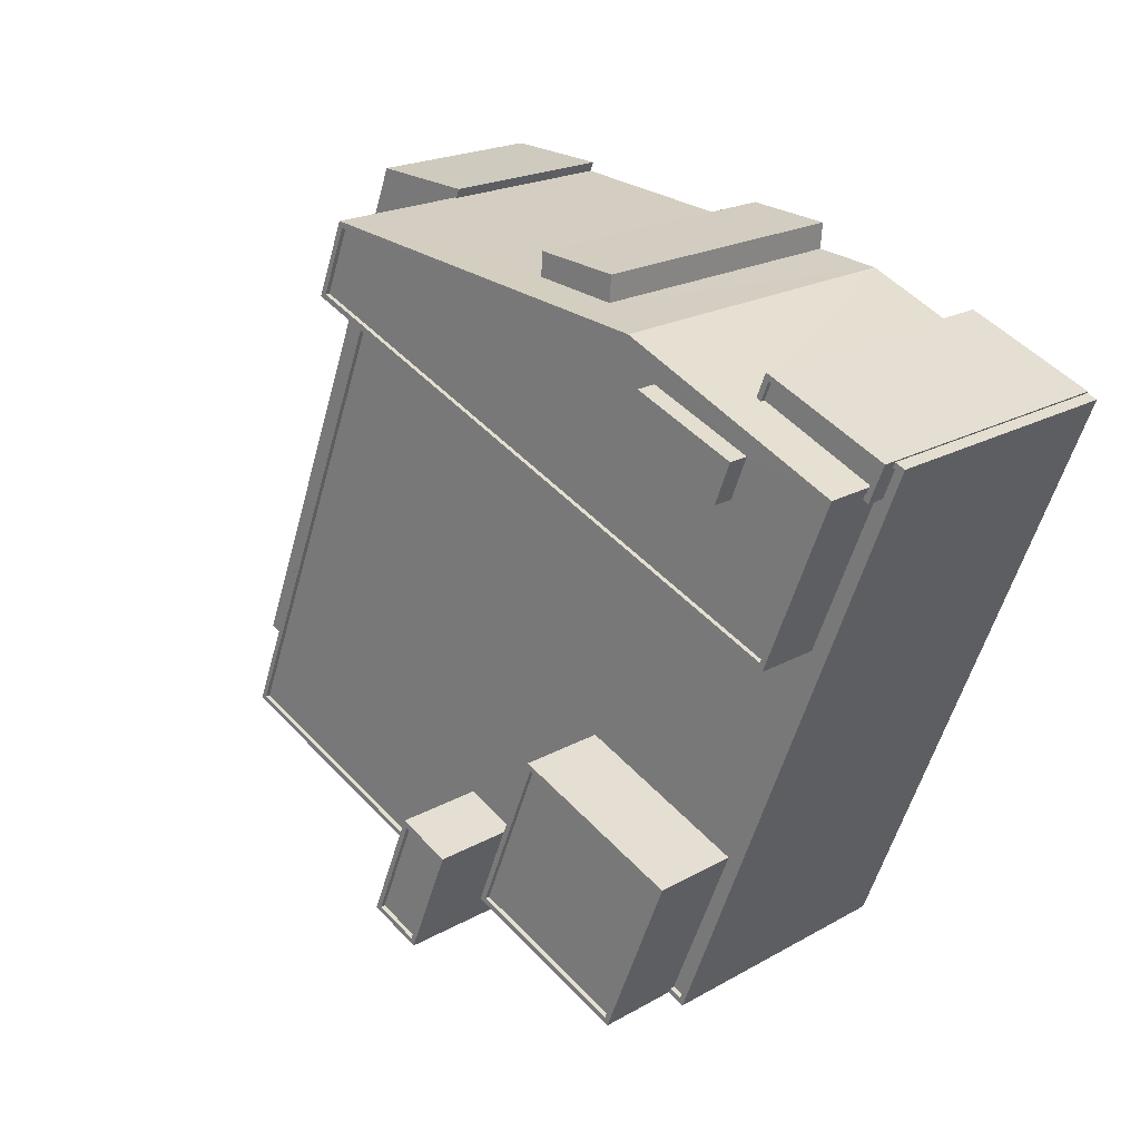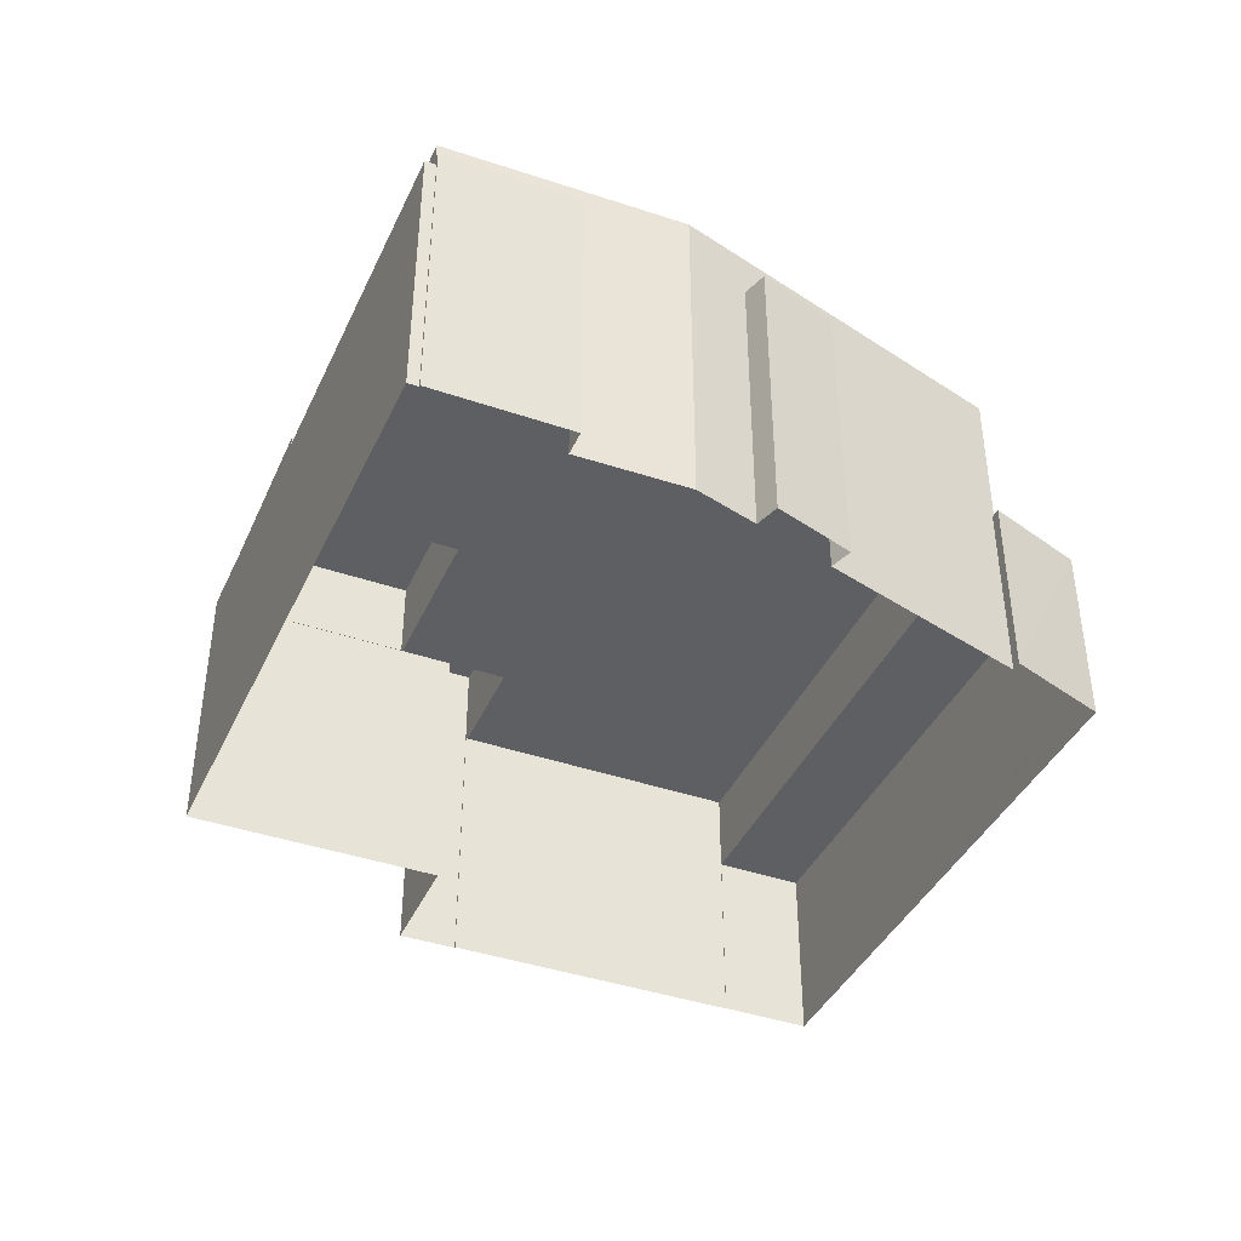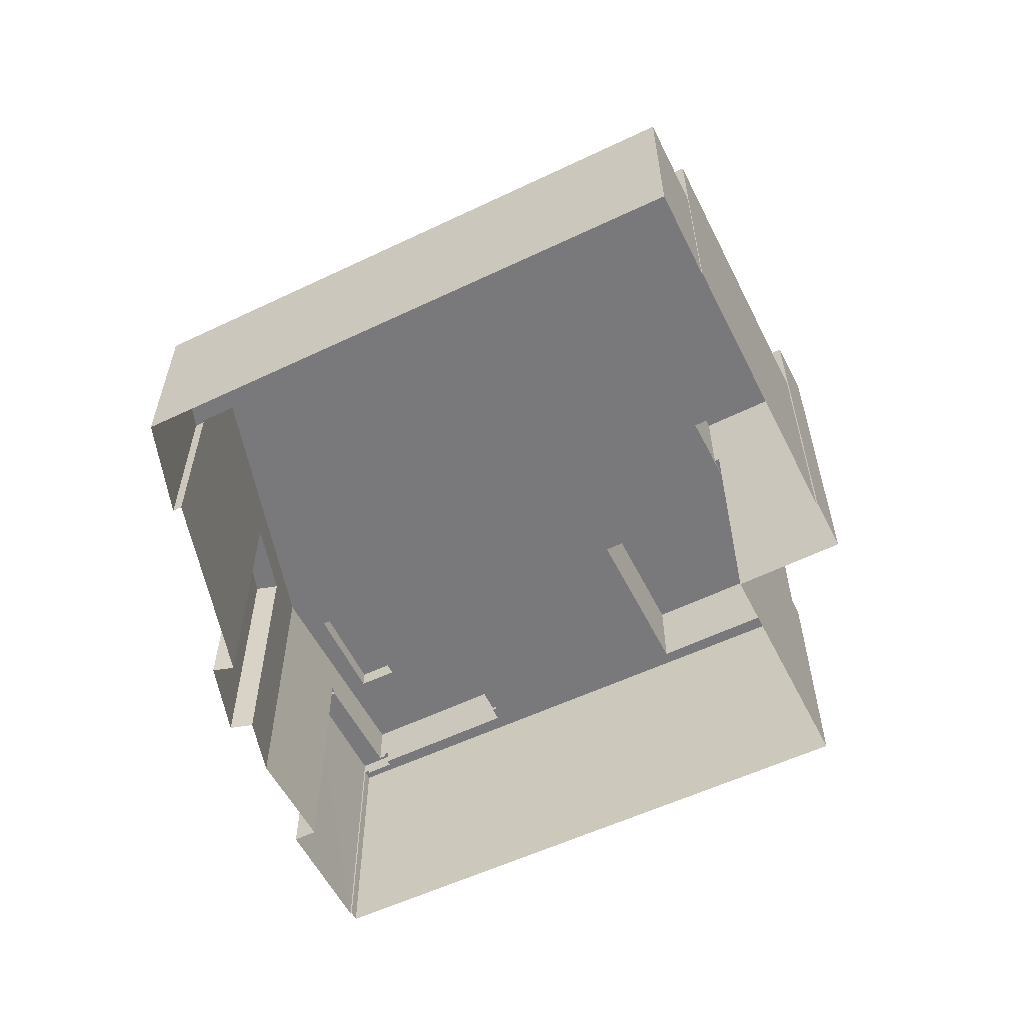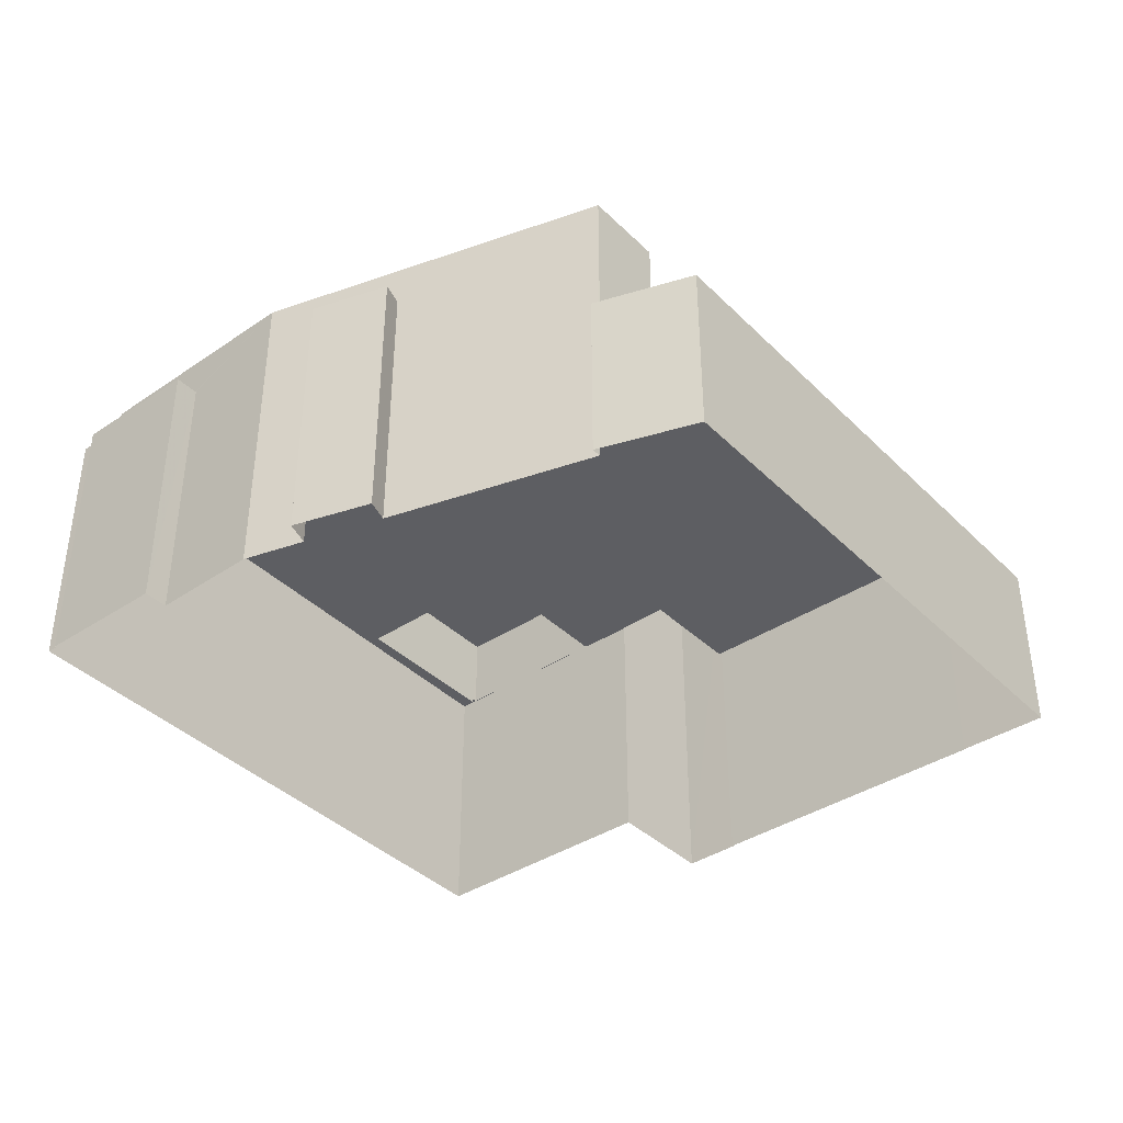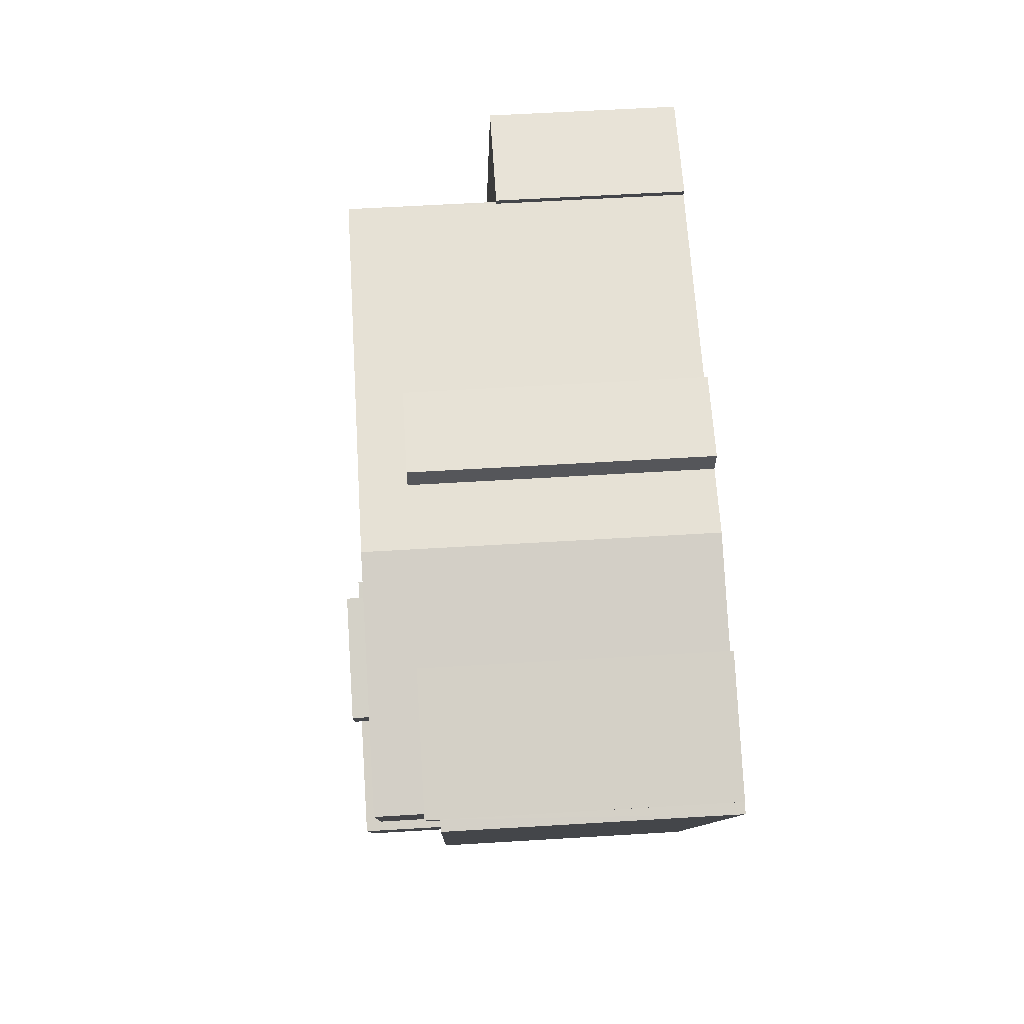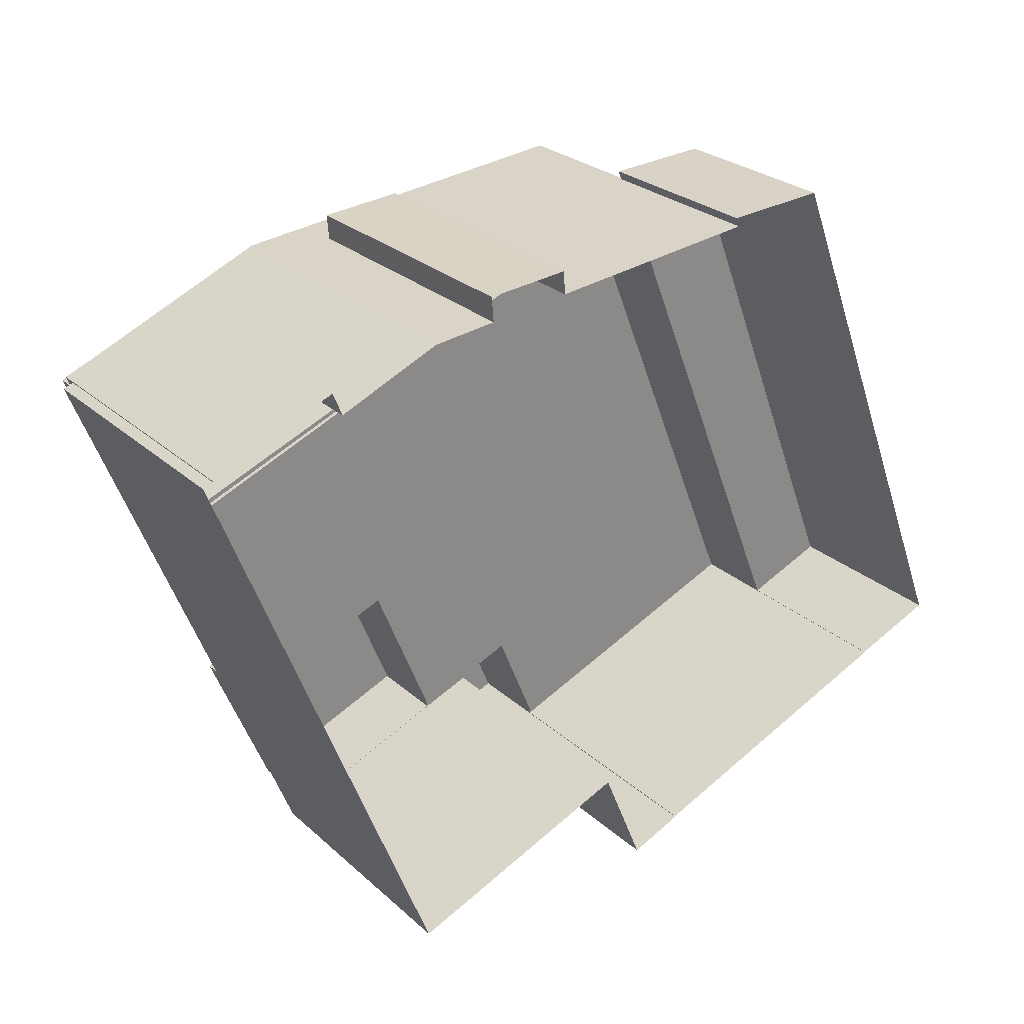
<metadata>
{"format":"obj","ext":"obj","renderer":"f3d","projection":"perspective","resolution":1024,"background":"white","views":[{"elev":20.7,"azim":44.7,"up":"+Y"},{"elev":-40.6,"azim":135.3,"up":"+Z"},{"elev":-57.9,"azim":-85.2,"up":"+Z"},{"elev":-38.8,"azim":-162.1,"up":"+Z"},{"elev":59.1,"azim":86.4,"up":"+Y"},{"elev":26.7,"azim":143.6,"up":"+Y"}]}
</metadata>
<code>
v -1.164e+04 -3.39e+04 28.57
v -1.163e+04 -3.387e+04 28.57
v -1.163e+04 -3.39e+04 28.57
v -1.162e+04 -3.39e+04 28.57
v -1.163e+04 -3.39e+04 28.57
v -1.162e+04 -3.39e+04 28.57
v -1.161e+04 -3.391e+04 28.57
v -1.161e+04 -3.39e+04 28.57
v -1.159e+04 -3.387e+04 28.58
v -1.16e+04 -3.391e+04 28.57
v -1.159e+04 -3.387e+04 28.58
v -1.159e+04 -3.387e+04 28.58
v -1.161e+04 -3.387e+04 28.57
v -1.16e+04 -3.387e+04 28.57
v -1.161e+04 -3.387e+04 28.57
v -1.162e+04 -3.387e+04 28.57
v -1.162e+04 -3.387e+04 28.57
v -1.159e+04 -3.387e+04 28.58
v -1.159e+04 -3.387e+04 28.58
v -1.16e+04 -3.387e+04 28.57
v -1.16e+04 -3.387e+04 28.57
v -1.16e+04 -3.387e+04 44.27
v -1.161e+04 -3.387e+04 44.27
v -1.161e+04 -3.387e+04 44.27
v -1.16e+04 -3.387e+04 44.27
v -1.159e+04 -3.388e+04 46.76
v -1.162e+04 -3.387e+04 46.76
v -1.162e+04 -3.387e+04 46.76
v -1.159e+04 -3.388e+04 46.76
v -1.16e+04 -3.387e+04 46.51
v -1.162e+04 -3.387e+04 46.51
v -1.159e+04 -3.388e+04 46.51
v -1.159e+04 -3.388e+04 46.51
v -1.159e+04 -3.388e+04 46.51
v -1.161e+04 -3.387e+04 46.51
v -1.162e+04 -3.387e+04 46.51
v -1.16e+04 -3.387e+04 46.51
v -1.159e+04 -3.387e+04 46.51
v -1.159e+04 -3.387e+04 46.51
v -1.16e+04 -3.387e+04 46.51
v -1.162e+04 -3.387e+04 46.76
v -1.16e+04 -3.387e+04 46.76
v -1.16e+04 -3.387e+04 46.76
v -1.162e+04 -3.387e+04 46.76
v -1.159e+04 -3.387e+04 46.76
v -1.159e+04 -3.387e+04 46.76
v -1.159e+04 -3.387e+04 44.01
v -1.159e+04 -3.387e+04 44.01
v -1.159e+04 -3.387e+04 44.01
v -1.159e+04 -3.387e+04 44.01
v -1.159e+04 -3.387e+04 44
v -1.159e+04 -3.387e+04 44
v -1.159e+04 -3.387e+04 44.26
v -1.159e+04 -3.387e+04 44.26
v -1.159e+04 -3.387e+04 44.26
v -1.159e+04 -3.387e+04 44.26
v -1.159e+04 -3.387e+04 44.25
v -1.159e+04 -3.387e+04 44.25
v -1.159e+04 -3.387e+04 44.25
v -1.159e+04 -3.387e+04 44.25
v -1.159e+04 -3.387e+04 44.26
v -1.159e+04 -3.387e+04 44.26
v -1.159e+04 -3.387e+04 47.63
v -1.16e+04 -3.387e+04 47.63
v -1.16e+04 -3.387e+04 47.63
v -1.159e+04 -3.388e+04 47.63
v -1.163e+04 -3.39e+04 38.77
v -1.162e+04 -3.387e+04 38.77
v -1.164e+04 -3.39e+04 38.77
v -1.162e+04 -3.387e+04 38.77
v -1.162e+04 -3.387e+04 38.77
v -1.162e+04 -3.387e+04 38.77
v -1.162e+04 -3.387e+04 38.77
v -1.163e+04 -3.387e+04 38.77
v -1.16e+04 -3.39e+04 43.24
v -1.16e+04 -3.39e+04 43.24
v -1.159e+04 -3.387e+04 43.25
v -1.159e+04 -3.387e+04 43.25
v -1.159e+04 -3.387e+04 43.25
v -1.16e+04 -3.39e+04 43.24
v -1.163e+04 -3.39e+04 43.24
v -1.162e+04 -3.39e+04 43.24
v -1.161e+04 -3.39e+04 43.24
v -1.162e+04 -3.387e+04 43.24
v -1.161e+04 -3.389e+04 43.24
v -1.161e+04 -3.39e+04 43.24
v -1.161e+04 -3.39e+04 43.24
v -1.159e+04 -3.388e+04 43.24
v -1.159e+04 -3.387e+04 43.25
v -1.159e+04 -3.388e+04 43.24
v -1.159e+04 -3.388e+04 43.24
v -1.159e+04 -3.387e+04 43.5
v -1.159e+04 -3.387e+04 43.5
v -1.159e+04 -3.387e+04 43.5
v -1.159e+04 -3.387e+04 43.5
v -1.161e+04 -3.39e+04 43.49
v -1.16e+04 -3.391e+04 43.49
v -1.161e+04 -3.39e+04 43.49
v -1.161e+04 -3.39e+04 43.49
v -1.161e+04 -3.39e+04 43.49
v -1.161e+04 -3.39e+04 43.49
v -1.16e+04 -3.39e+04 43.49
v -1.16e+04 -3.39e+04 43.49
v -1.16e+04 -3.39e+04 43.49
v -1.159e+04 -3.388e+04 43.49
v -1.159e+04 -3.388e+04 43.49
v -1.162e+04 -3.387e+04 43.49
v -1.162e+04 -3.39e+04 43.49
v -1.162e+04 -3.39e+04 43.49
v -1.163e+04 -3.39e+04 43.49
v -1.163e+04 -3.39e+04 43.49
v -1.162e+04 -3.387e+04 43.49
v -1.162e+04 -3.387e+04 43.49
v -1.162e+04 -3.387e+04 43.49
v -1.162e+04 -3.39e+04 48.02
v -1.161e+04 -3.39e+04 48.02
v -1.161e+04 -3.39e+04 48.02
v -1.161e+04 -3.391e+04 48.02
v -1.161e+04 -3.39e+04 48.27
v -1.161e+04 -3.39e+04 48.27
v -1.161e+04 -3.39e+04 48.27
v -1.162e+04 -3.39e+04 48.27
v -1.161e+04 -3.391e+04 48.27
v -1.161e+04 -3.391e+04 48.27
v -1.161e+04 -3.39e+04 48.27
v -1.162e+04 -3.39e+04 48.27
v -1.161e+04 -3.39e+04 47.84
v -1.16e+04 -3.39e+04 47.84
v -1.16e+04 -3.39e+04 47.84
v -1.161e+04 -3.389e+04 47.84
v -1.161e+04 -3.389e+04 48.09
v -1.16e+04 -3.39e+04 48.09
v -1.161e+04 -3.389e+04 48.09
v -1.16e+04 -3.39e+04 48.09
v -1.161e+04 -3.39e+04 48.09
v -1.161e+04 -3.39e+04 48.09
v -1.16e+04 -3.39e+04 48.09
v -1.16e+04 -3.39e+04 48.09
f 1 2 3
f 4 5 3
f 6 4 7
f 8 7 4
f 8 9 10
f 11 12 10
f 13 14 15
f 2 16 17
f 18 19 11
f 17 15 8
f 9 18 11
f 20 21 9
f 15 14 20
f 3 2 17
f 3 8 4
f 9 11 10
f 20 9 8
f 15 20 8
f 3 17 8
f 22 23 24
f 25 22 24
f 26 27 28
f 26 29 27
f 30 31 32
f 32 33 34
f 35 36 31
f 30 35 31
f 30 32 34
f 37 35 30
f 34 33 38
f 39 37 38
f 33 39 38
f 38 37 40
f 30 40 37
f 27 41 28
f 42 43 44
f 44 41 27
f 43 41 44
f 45 43 42
f 43 45 46
f 26 46 29
f 29 46 45
f 47 48 49
f 48 50 49
f 49 51 52
f 49 50 51
f 53 54 55
f 54 56 55
f 57 58 59
f 59 58 60
f 58 56 60
f 53 55 61
f 62 56 58
f 55 56 62
f 63 64 65
f 66 63 65
f 67 68 69
f 70 71 72
f 68 73 72
f 69 68 74
f 72 71 74
f 68 72 74
f 75 76 77
f 77 78 79
f 80 76 75
f 81 82 83
f 84 81 83
f 85 86 87
f 88 79 89
f 85 83 86
f 85 75 90
f 90 88 91
f 84 85 90
f 75 77 88
f 77 79 88
f 84 83 85
f 75 88 90
f 92 93 94
f 95 93 92
f 96 97 98
f 99 96 98
f 100 101 99
f 95 102 97
f 103 102 104
f 102 95 92
f 100 99 98
f 98 97 103
f 97 102 103
f 105 106 107
f 108 109 110
f 108 110 111
f 112 113 114
f 106 112 107
f 111 112 114
f 110 107 112
f 110 112 111
f 115 116 117
f 115 118 116
f 119 120 121
f 122 123 124
f 122 121 120
f 119 121 125
f 126 122 124
f 121 122 126
f 124 123 119
f 125 124 119
f 127 128 129
f 130 127 129
f 131 132 133
f 131 134 132
f 133 135 136
f 133 136 131
f 137 132 138
f 137 136 135
f 138 132 134
f 136 137 138
f 14 22 25
f 20 14 25
f 24 23 13
f 15 24 13
f 23 22 14
f 13 23 14
f 72 41 70
f 15 17 70
f 24 41 43
f 15 70 24
f 20 25 21
f 21 25 43
f 25 24 43
f 70 41 24
f 57 46 49
f 46 57 43
f 43 59 21
f 49 52 57
f 21 59 9
f 57 59 43
f 113 41 72
f 72 73 113
f 28 41 113
f 112 28 113
f 47 49 61
f 89 53 88
f 49 46 61
f 88 53 26
f 53 46 26
f 61 46 53
f 91 88 106
f 88 26 106
f 106 28 112
f 106 26 28
f 31 29 32
f 31 27 29
f 27 31 36
f 44 27 36
f 37 42 35
f 35 44 36
f 35 42 44
f 39 45 42
f 37 39 42
f 32 29 33
f 33 45 39
f 33 29 45
f 57 51 58
f 57 52 51
f 62 58 51
f 50 62 51
f 55 62 50
f 48 55 50
f 61 55 48
f 47 61 48
f 60 56 19
f 18 60 19
f 94 54 79
f 54 94 56
f 56 93 19
f 79 78 94
f 19 93 11
f 94 93 56
f 59 60 18
f 9 59 18
f 79 53 89
f 79 54 53
f 40 65 64
f 40 30 65
f 38 40 64
f 63 38 64
f 66 38 63
f 66 34 38
f 65 34 66
f 65 30 34
f 74 16 2
f 74 71 16
f 70 16 71
f 70 17 16
f 3 69 1
f 3 67 69
f 69 2 1
f 69 74 2
f 96 10 97
f 96 8 10
f 4 111 5
f 4 108 111
f 114 67 111
f 111 67 5
f 114 68 67
f 5 67 3
f 93 95 12
f 11 93 12
f 12 95 97
f 10 12 97
f 68 114 113
f 73 68 113
f 77 102 92
f 77 76 102
f 101 87 86
f 101 100 87
f 104 102 76
f 80 104 76
f 82 81 110
f 109 82 110
f 110 81 84
f 107 110 84
f 107 84 90
f 105 107 90
f 91 105 90
f 91 106 105
f 94 77 92
f 94 78 77
f 126 124 118
f 115 126 118
f 117 126 115
f 117 121 126
f 116 121 117
f 116 125 121
f 124 116 118
f 124 125 116
f 4 6 108
f 6 122 108
f 82 109 83
f 83 109 120
f 109 122 120
f 108 122 109
f 122 6 7
f 123 122 7
f 7 96 123
f 123 96 119
f 7 8 96
f 119 96 99
f 119 101 120
f 120 101 83
f 119 99 101
f 83 101 86
f 80 75 104
f 103 104 137
f 137 104 132
f 104 75 132
f 131 130 129
f 134 131 129
f 138 129 128
f 138 134 129
f 136 128 127
f 136 138 128
f 136 127 130
f 131 136 130
f 135 98 103
f 137 135 103
f 85 100 133
f 133 100 135
f 85 87 100
f 135 100 98
f 75 133 132
f 75 85 133

</code>
